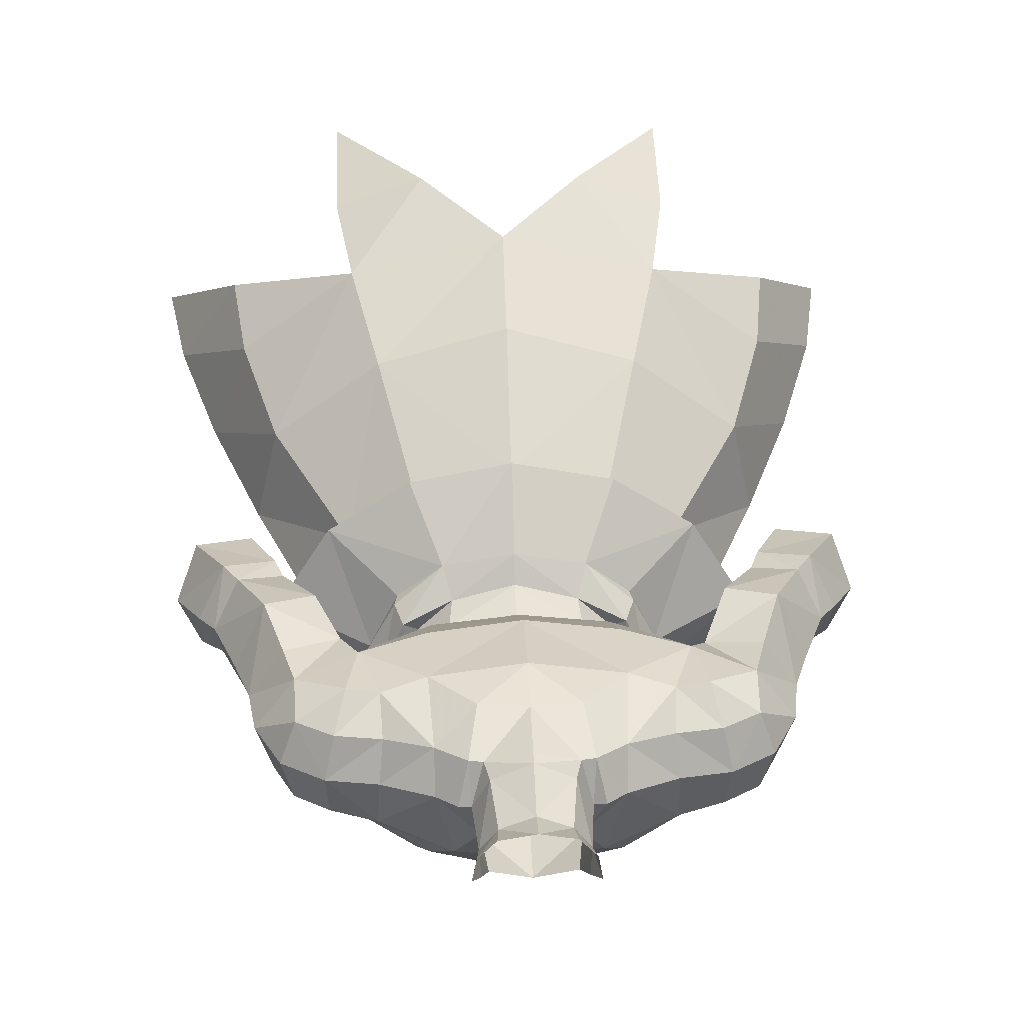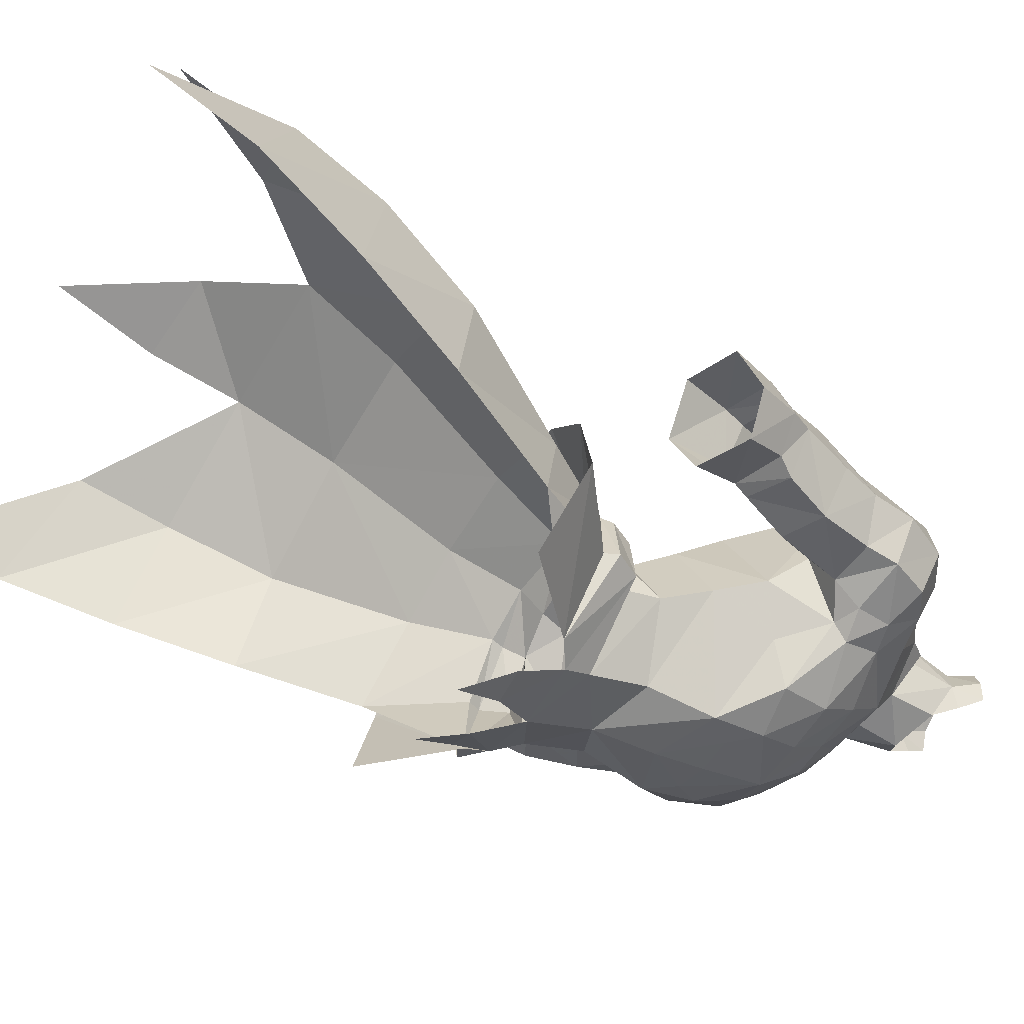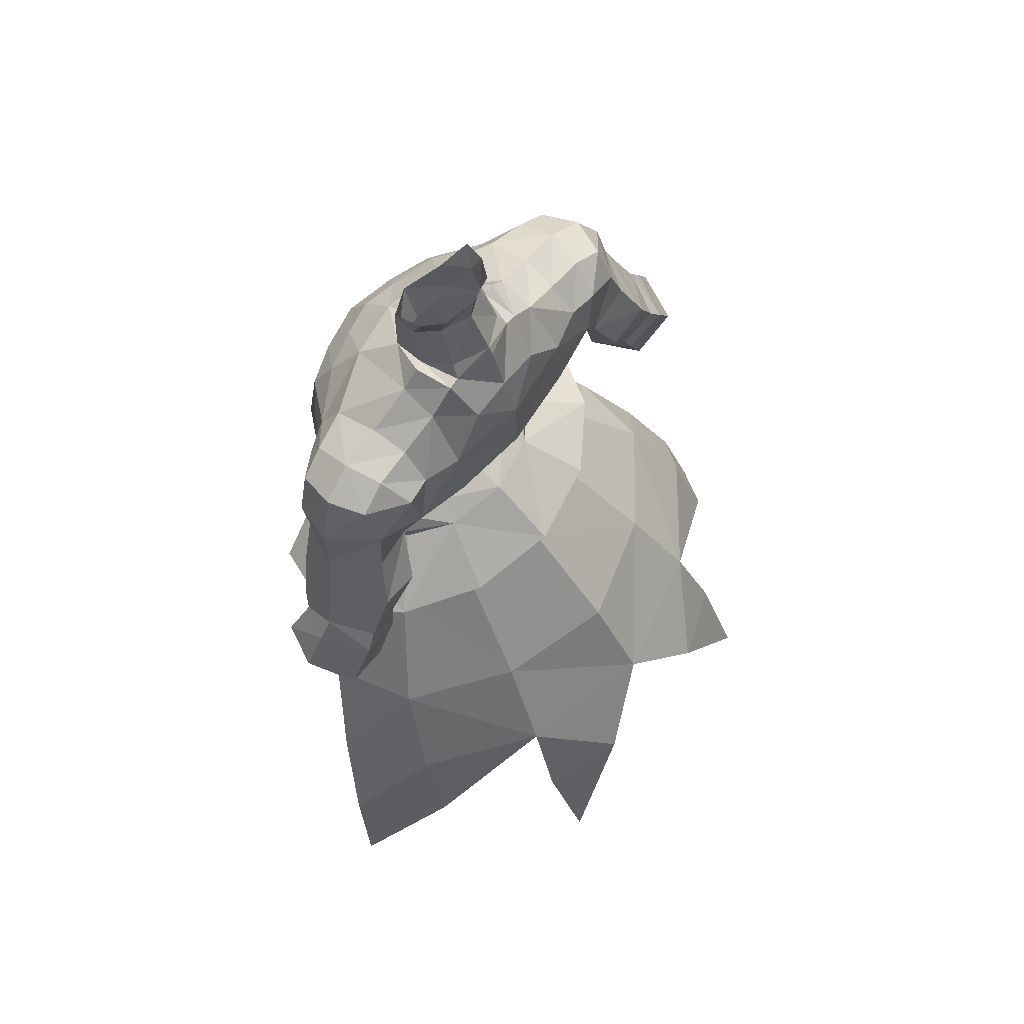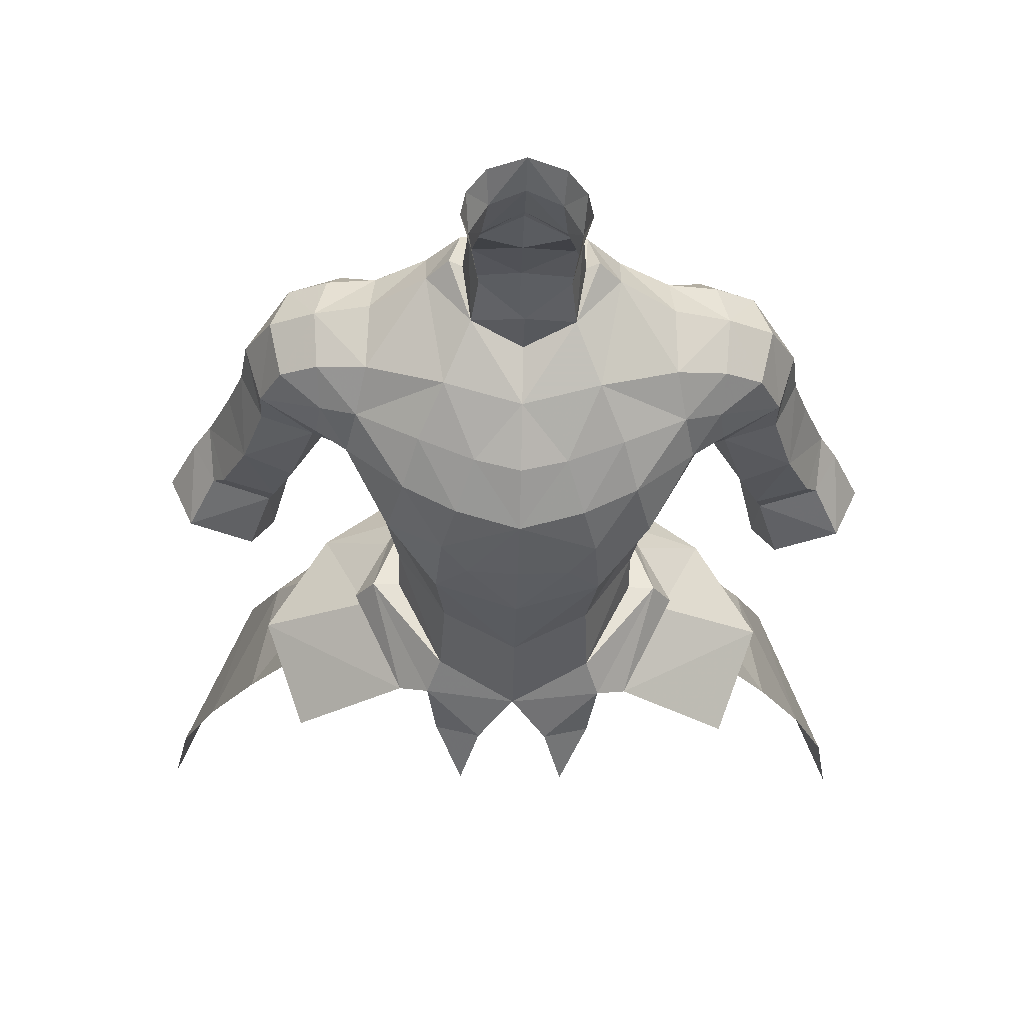
<metadata>
{"format":"obj","ext":"obj","renderer":"f3d","projection":"perspective","resolution":1024,"background":"white","views":[{"elev":24.6,"azim":-2.4,"up":"+Y"},{"elev":-36.9,"azim":-116.7,"up":"+Y"},{"elev":69.3,"azim":128.8,"up":"+Z"},{"elev":-39.4,"azim":-1.4,"up":"+Y"}]}
</metadata>
<code>
g demon_armour_male_104520
v -0.07616 4.797 57.57
v -3.433 3.859 57.44
v -3.62 3.137 58.98
v -0.07616 3.779 59.09
v -3.773 -4.61 56.42
v -3.584 -4.192 59.9
v -5.948 -0.2689 59.48
v -5.977 -0.4202 57.35
v -0.07616 -5.23 58.5
v -0.07616 -5.821 54.7
v -6.523 3.225 56.51
v -8.222 -0.1059 55.9
v -7.277 -0.3985 57.31
v -6.064 2.574 57.67
v -5.834 -4.475 53.85
v -4.417 -5.205 54.66
v -6.359 3.42 55.8
v -7.831 -0.008944 55.14
v -5.286 2.125 57.31
v -14.38 2.856 43.78
v -11.19 0.2232 50.21
v -8.993 4.995 51.88
v -13.14 8.485 45.18
v -7.831 -0.008944 55.14
v -5.834 -4.475 53.85
v -5.313 7.813 52.6
v -3.912 5.381 56.31
v -0.07616 6.28 56.87
v -0.07616 9.407 53
v -6.359 3.42 55.8
v -15.07 11.47 39.39
v -17.15 5.409 37.4
v -7.226 13.06 46.16
v -0.07617 15.24 46.64
v 3.468 3.137 58.98
v 3.28 3.859 57.44
v 3.621 -4.61 56.42
v 5.825 -0.4202 57.35
v 5.796 -0.2689 59.48
v 3.432 -4.192 59.9
v 6.371 3.225 56.51
v 5.912 2.574 57.67
v 7.125 -0.3985 57.31
v 8.07 -0.1058 55.9
v 5.682 -4.475 53.85
v 4.265 -5.205 54.66
v 6.207 3.42 55.8
v 7.679 -0.008944 55.14
v 5.134 2.125 57.31
v 14.23 2.856 43.78
v 12.98 8.485 45.18
v 8.841 4.995 51.88
v 11.03 0.1853 50.18
v 7.679 -0.008944 55.14
v 5.682 -4.475 53.85
v 5.16 7.813 52.6
v 3.76 5.381 56.31
v 6.207 3.42 55.8
v 17 5.409 37.4
v 14.91 11.47 39.39
v 7.073 13.06 46.16
v -1.773 -6.273 52.27
v -3.943 -5.732 52.25
v -2.65 -6.902 49.49
v -0.07616 6.28 56.87
v -3.912 5.381 56.31
v -13.01 1.012 51.76
v -10.08 5.935 52.71
v -0.07616 10.25 53.86
v -5.597 9.028 53.43
v -8.674 16.54 40.83
v -0.07617 18.77 41.31
v -4.603 20.77 36.59
v -20.39 9.512 25.11
v -19.32 7.892 31.04
v -15.81 13.55 34.17
v -9.541 21.62 29.84
v -9.555 18.82 35.69
v -11.09 -3.864 49.72
v 1.62 -6.273 52.27
v 3.791 -5.732 52.25
v 2.498 -6.902 49.49
v 3.76 5.381 56.31
v 12.86 1.011 51.76
v 9.923 5.935 52.71
v 5.445 9.028 53.43
v 8.522 16.54 40.83
v 4.45 20.77 36.59
v 20.24 9.512 25.11
v 15.66 13.55 34.17
v 19.17 7.892 31.04
v 9.403 18.82 35.69
v 9.389 21.62 29.84
v 10.94 -3.864 49.72
f 1 2 3
f 3 4 1
f 5 6 7
f 7 8 5
f 9 6 5
f 5 10 9
f 11 12 13
f 13 14 11
f 15 16 13
f 13 12 15
f 17 18 12
f 12 11 17
f 14 13 8
f 8 19 14
f 20 21 22
f 22 23 20
f 24 21 25
f 26 27 28
f 28 29 26
f 26 22 30
f 30 27 26
f 23 31 32
f 32 20 23
f 33 26 29
f 29 34 33
f 30 22 21
f 21 24 30
f 1 4 35
f 35 36 1
f 37 38 39
f 39 40 37
f 9 10 37
f 37 40 9
f 41 42 43
f 43 44 41
f 45 44 43
f 43 46 45
f 47 41 44
f 44 48 47
f 42 49 38
f 38 43 42
f 50 51 52
f 52 53 50
f 54 55 53
f 56 29 28
f 28 57 56
f 56 57 58
f 58 52 56
f 51 50 59
f 59 60 51
f 61 34 29
f 29 56 61
f 58 54 53
f 53 52 58
f 19 8 7
f 13 16 5
f 5 16 10
f 62 16 63
f 3 2 19
f 62 63 64
f 1 65 2
f 11 66 17
f 15 12 18
f 10 16 62
f 5 8 13
f 19 2 14
f 15 18 67
f 18 17 68
f 17 66 68
f 19 7 3
f 66 65 69
f 14 66 11
f 68 66 70
f 2 65 66
f 71 72 73
f 71 33 72
f 74 75 76
f 73 77 78
f 76 75 31
f 26 33 22
f 33 71 23
f 71 76 31
f 71 73 78
f 23 71 31
f 72 33 34
f 22 33 23
f 66 69 70
f 14 2 66
f 15 67 79
f 31 75 32
f 18 68 67
f 49 39 38
f 43 37 46
f 37 10 46
f 80 81 46
f 35 49 36
f 80 82 81
f 1 36 65
f 41 47 83
f 45 48 44
f 10 80 46
f 37 43 38
f 49 42 36
f 45 84 48
f 48 85 47
f 47 85 83
f 49 35 39
f 83 69 65
f 42 41 83
f 85 86 83
f 36 83 65
f 87 88 72
f 87 72 61
f 89 90 91
f 88 92 93
f 90 60 91
f 56 52 61
f 61 51 87
f 87 60 90
f 87 92 88
f 51 60 87
f 72 34 61
f 52 51 61
f 83 86 69
f 42 83 36
f 45 94 84
f 60 59 91
f 48 84 85
g demon_armour_male_104520
v -3.751 -5.366 66.66
v -3.101 -5.066 68.95
v -5.612 -3.998 69.41
v -6.354 -3.982 66.53
v -3.084 5.15 76.85
v -4.667 5.055 75.4
v -4.648 2.919 76.33
v -3.585 3.018 77.44
v -4.613 5.9 64.27
v -4.873 7.341 67.95
v -0.07618 7.764 67.58
v -0.07616 6.239 63.99
v -5.948 -0.2689 59.48
v -6.847 0.5239 62.15
v -4.201 4.388 61.55
v -3.62 3.137 58.98
v -0.07616 4.546 61.31
v -0.07616 3.779 59.09
v -1.812 3.589 80.49
v -2.708 2.22 80.01
v -2.846 2.922 81.92
v -1.927 4.066 82.26
v -0.07617 4.565 82.57
v -0.07617 4.364 80.7
v -7.092 4.874 74.15
v -7.291 2.682 74.65
v -9.913 2.655 74.11
v -9.738 0.3061 72.95
v -7.41 -0.1006 73.44
v -7.291 2.682 74.65
v -7.092 4.874 74.15
v -9.42 4.944 73.85
v -7.203 6.493 72.47
v -8.852 6.705 72.38
v -7.881 -1.224 71.35
v -9.593 -0.5977 71.05
v -7.881 -1.224 71.35
v -4.904 -2.959 71.66
v -3.746 -1.528 74.02
v -7.41 -0.1006 73.44
v -2.106 4.602 77.73
v -2.952 2.875 77.21
v -13.4 3.603 70.52
v -13.77 4.06 68.01
v -12.62 1.507 68.01
v -12.57 1.001 69.84
v -12.08 2.976 72.93
v -11.51 0.6045 72.02
v -11.3 5.192 72.87
v -11.35 6.338 70.66
v -0.07615 -0.8352 77.66
v -2.208 0.3016 78.83
v -2.523 0.5985 75.99
v -0.07615 0.01628 74.85
v -13.63 1.703 64.84
v -14.54 4.525 65.8
v -11.33 1.536 63.66
v -10.11 4.243 63.43
v -8.801 2.842 66.91
v -10.12 0.8591 67.56
v -11.97 6.746 68.43
v -12.98 7.871 65.49
v -10.46 7.714 64.31
v -9.173 6.83 67.36
v -8.055 1.208 64.78
v -9.873 -0.3182 69.09
v -8.531 -0.6161 68.38
v -8.361 -1.535 69.15
v -2.373 5.112 76.93
v -2.589 6.816 74.39
v -0.07618 6.777 74.6
v -0.07618 7.678 71.96
v -0.07617 5.649 78.09
v -4.012 -5.285 63.63
v -6.839 -1.482 65.69
v -8.361 -1.535 69.15
v -2.516 -5.556 65.05
v -0.07616 -5.658 62.23
v -4.884 7.093 72.08
v -0.07617 5.903 77.58
v -11.68 4.657 60.27
v -12.19 7.324 61.19
v -12.65 7.599 59.93
v -15.23 7.933 61.16
v -14.44 7.705 62.31
v -12.67 2.839 60.15
v -13.68 2.253 57.3
v -12.68 4.362 56.37
v -16.74 2.316 58.64
v -15.46 3.048 61.22
v -12.4 2.443 60.97
v -16.83 7.72 58.11
v -14 7.469 56.83
v -14.86 2.378 62.12
v 3.599 -5.366 66.66
v 6.202 -3.982 66.53
v 5.459 -3.998 69.41
v 2.949 -5.066 68.95
v 2.931 5.15 76.85
v 3.433 3.018 77.44
v 4.496 2.919 76.33
v 4.515 5.055 75.4
v 4.461 5.9 64.27
v 4.721 7.341 67.95
v 5.796 -0.2689 59.48
v 3.468 3.137 58.98
v 4.048 4.388 61.55
v 6.694 0.5239 62.15
v 1.659 3.589 80.49
v 1.775 4.066 82.26
v 2.693 2.922 81.92
v 2.556 2.22 80.01
v 7.139 2.681 74.65
v 6.94 4.873 74.15
v 9.761 2.653 74.11
v 7.139 2.681 74.65
v 7.258 -0.1016 73.43
v 9.586 0.304 72.95
v 9.268 4.941 73.84
v 6.94 4.873 74.15
v 7.051 6.492 72.47
v 8.7 6.703 72.38
v 7.729 -1.225 71.35
v 9.441 -0.5998 71.05
v 7.729 -1.225 71.35
v 7.258 -0.1016 73.43
v 3.594 -1.528 74.02
v 4.751 -2.959 71.66
v 1.954 4.602 77.73
v 2.8 2.875 77.21
v 13.25 3.601 70.52
v 12.42 0.9993 69.84
v 12.47 1.505 68
v 13.62 4.058 68.01
v 11.93 2.974 72.93
v 11.35 0.6024 72.02
v 11.15 5.19 72.87
v 11.2 6.336 70.66
v 2.37 0.5985 75.99
v 2.056 0.3016 78.83
v 13.48 1.701 64.84
v 14.39 4.523 65.8
v 11.18 1.534 63.66
v 9.971 0.857 67.56
v 8.648 2.841 66.91
v 9.963 4.241 63.43
v 12.83 7.869 65.49
v 11.81 6.744 68.43
v 10.31 7.711 64.31
v 9.012 6.116 67.21
v 7.903 1.208 64.78
v 9.721 -0.3203 69.08
v 8.209 -1.536 69.14
v 8.656 0.009193 67.92
v 2.22 5.112 76.93
v 2.436 6.816 74.39
v 6.687 -1.482 65.69
v 3.86 -5.285 63.63
v 8.209 -1.536 69.14
v 2.363 -5.556 65.05
v 4.732 7.093 72.08
v 11.53 4.655 60.27
v 12.04 7.322 61.19
v 12.5 7.597 59.93
v 14.29 7.703 62.31
v 15.08 7.931 61.16
v 12.52 2.838 60.15
v 12.53 4.36 56.36
v 13.53 2.252 57.29
v 16.59 2.315 58.64
v 15.31 3.047 61.22
v 12.25 2.441 60.97
v 16.68 7.718 58.11
v 13.85 7.468 56.83
v 14.7 2.376 62.12
v -4.648 2.919 76.33
v -8.27 6.945 69.13
v -7.203 6.493 72.47
v -0.07613 -5.807 68.61
v -2.257 -3.857 71.27
v -3.584 -4.192 59.9
v -2.596 0.9811 80.38
v -2.708 2.22 80.01
v -3.089 1.637 81.78
v -3.089 1.637 81.78
v -7.291 2.682 74.65
v -8.27 6.945 69.13
v -8.801 2.842 66.91
v -3.585 3.018 77.44
v -2.952 2.875 77.21
v -8.531 -0.6161 68.38
v -0.07615 -2.282 73.46
v -0.07616 -5.785 65.13
v -0.07616 -5.23 58.5
v -0.07614 -4.355 71.13
v -15.72 5.162 62.84
v -16.57 5.114 61.51
v -17.89 4.872 58.87
v 4.496 2.919 76.33
v 8.117 6.944 69.13
v 7.051 6.492 72.47
v 2.104 -3.857 71.27
v 3.432 -4.192 59.9
v 2.443 0.9811 80.38
v 2.556 2.22 80.01
v 2.936 1.637 81.78
v 2.936 1.637 81.78
v 7.139 2.681 74.65
v 8.117 6.944 69.13
v 8.648 2.841 66.91
v 3.433 3.018 77.44
v 2.8 2.875 77.21
v 8.656 0.009193 67.92
v 15.56 5.16 62.84
v 17.74 4.87 58.87
v 16.42 5.113 61.51
f 95 96 97
f 97 98 95
f 99 100 101
f 101 102 99
f 103 104 105
f 105 106 103
f 107 108 109
f 109 110 107
f 109 111 112
f 112 110 109
f 113 114 115
f 115 116 113
f 113 116 117
f 117 118 113
f 100 119 120
f 120 101 100
f 121 122 123
f 123 124 121
f 121 124 125
f 125 126 121
f 127 128 126
f 126 125 127
f 129 123 122
f 122 130 129
f 131 132 133
f 133 134 131
f 135 136 114
f 114 113 135
f 137 138 139
f 139 140 137
f 141 137 140
f 140 142 141
f 143 144 137
f 137 141 143
f 121 126 143
f 143 141 121
f 142 122 121
f 121 141 142
f 145 146 147
f 147 148 145
f 149 139 138
f 138 150 149
f 151 152 153
f 153 154 151
f 138 155 156
f 156 150 138
f 157 158 153
f 153 152 157
f 158 157 156
f 156 155 158
f 109 103 106
f 106 111 109
f 159 103 109
f 109 108 159
f 154 139 149
f 149 151 154
f 160 154 161
f 161 162 160
f 136 163 99
f 99 102 136
f 164 163 165
f 165 166 164
f 118 167 135
f 135 113 118
f 108 168 169
f 169 159 108
f 131 170 97
f 97 132 131
f 171 168 172
f 173 166 105
f 105 104 173
f 167 174 163
f 163 135 167
f 175 176 157
f 157 152 175
f 177 178 179
f 179 176 177
f 180 181 182
f 182 175 180
f 183 181 180
f 180 184 183
f 152 151 185
f 185 175 152
f 186 178 177
f 177 187 186
f 185 151 149
f 149 188 185
f 189 190 191
f 191 192 189
f 193 194 195
f 195 196 193
f 197 106 105
f 105 198 197
f 199 200 201
f 201 202 199
f 201 200 112
f 112 111 201
f 203 204 205
f 205 206 203
f 203 118 117
f 117 204 203
f 196 195 207
f 207 208 196
f 209 210 211
f 211 212 209
f 209 213 214
f 214 210 209
f 215 214 213
f 213 216 215
f 217 218 212
f 212 211 217
f 219 220 221
f 221 222 219
f 223 203 206
f 206 224 223
f 225 226 227
f 227 228 225
f 229 230 226
f 226 225 229
f 231 229 225
f 225 232 231
f 209 229 231
f 231 213 209
f 230 229 209
f 209 212 230
f 145 148 233
f 233 234 145
f 235 236 228
f 228 227 235
f 237 238 239
f 239 240 237
f 228 236 241
f 241 242 228
f 243 240 239
f 239 244 243
f 244 242 241
f 241 243 244
f 201 111 106
f 106 197 201
f 245 202 201
f 201 197 245
f 238 237 235
f 235 227 238
f 246 247 248
f 248 238 246
f 224 194 193
f 193 249 224
f 250 166 165
f 165 249 250
f 118 203 223
f 223 167 118
f 202 245 251
f 251 252 202
f 219 222 191
f 191 253 219
f 254 172 252
f 255 198 105
f 105 166 255
f 167 223 249
f 249 174 167
f 256 240 243
f 243 257 256
f 258 257 259
f 259 260 258
f 261 256 262
f 262 263 261
f 264 265 261
f 261 263 264
f 240 256 266
f 266 237 240
f 267 268 258
f 258 260 267
f 266 269 235
f 235 237 266
f 270 134 133
f 271 104 103
f 100 272 119
f 96 273 274
f 168 108 275
f 276 277 146
f 277 276 278
f 114 279 115
f 134 270 280
f 128 127 281
f 271 159 282
f 147 283 270
f 146 277 147
f 138 137 144
f 154 160 140
f 128 281 144
f 143 126 128
f 140 130 142
f 162 130 160
f 130 122 142
f 129 130 162
f 100 164 173
f 272 173 271
f 277 284 147
f 271 103 159
f 144 281 158
f 143 128 144
f 153 158 281
f 138 144 155
f 159 169 285
f 159 285 282
f 154 153 161
f 160 130 140
f 100 173 272
f 147 284 283
f 133 286 147
f 163 136 135
f 164 100 99
f 144 158 155
f 154 140 139
f 132 97 96
f 171 273 95
f 98 168 95
f 98 97 170
f 173 164 166
f 168 171 95
f 172 287 171
f 288 168 275
f 98 170 285
f 169 168 98
f 285 169 98
f 133 274 286
f 270 133 147
f 286 274 289
f 132 274 133
f 164 99 163
f 274 273 289
f 95 273 96
f 163 174 165
f 147 286 148
f 184 188 290
f 180 185 188
f 175 177 176
f 290 179 178
f 185 180 175
f 183 291 292
f 291 178 292
f 178 186 292
f 177 182 187
f 156 157 179
f 184 180 188
f 184 290 291
f 291 290 178
f 177 175 182
f 184 291 183
f 179 157 176
f 149 290 188
f 290 156 179
f 149 150 290
f 150 156 290
f 171 287 273
f 275 108 107
f 271 173 104
f 293 221 220
f 294 197 198
f 196 208 295
f 192 296 273
f 252 297 202
f 298 234 299
f 299 300 298
f 206 205 301
f 220 302 293
f 216 303 215
f 294 304 245
f 233 293 305
f 234 233 299
f 228 232 225
f 238 226 246
f 216 232 303
f 231 216 213
f 226 230 218
f 247 246 218
f 218 230 212
f 217 247 218
f 196 255 250
f 295 294 255
f 299 233 306
f 294 245 197
f 232 244 303
f 231 232 216
f 239 303 244
f 228 242 232
f 245 307 251
f 245 304 307
f 238 248 239
f 246 226 218
f 196 295 255
f 233 305 306
f 221 233 286
f 249 223 224
f 250 193 196
f 232 242 244
f 238 227 226
f 222 296 192
f 254 189 273
f 190 189 252
f 190 253 191
f 255 166 250
f 252 189 254
f 172 254 287
f 288 297 252
f 190 307 253
f 251 190 252
f 307 190 251
f 221 286 296
f 293 233 221
f 286 289 296
f 222 221 296
f 250 249 193
f 296 289 273
f 189 192 273
f 249 165 174
f 233 148 286
f 265 308 269
f 261 269 266
f 256 257 258
f 308 260 259
f 266 256 261
f 264 309 310
f 310 309 260
f 260 309 267
f 258 268 262
f 241 259 243
f 265 269 261
f 265 310 308
f 310 260 308
f 258 262 256
f 265 264 310
f 259 257 243
f 235 269 308
f 308 259 241
f 235 308 236
f 236 308 241
f 254 273 287
f 297 199 202
f 294 198 255
f 222 192 191
f 132 96 274
f 168 288 172
f 172 288 252

</code>
